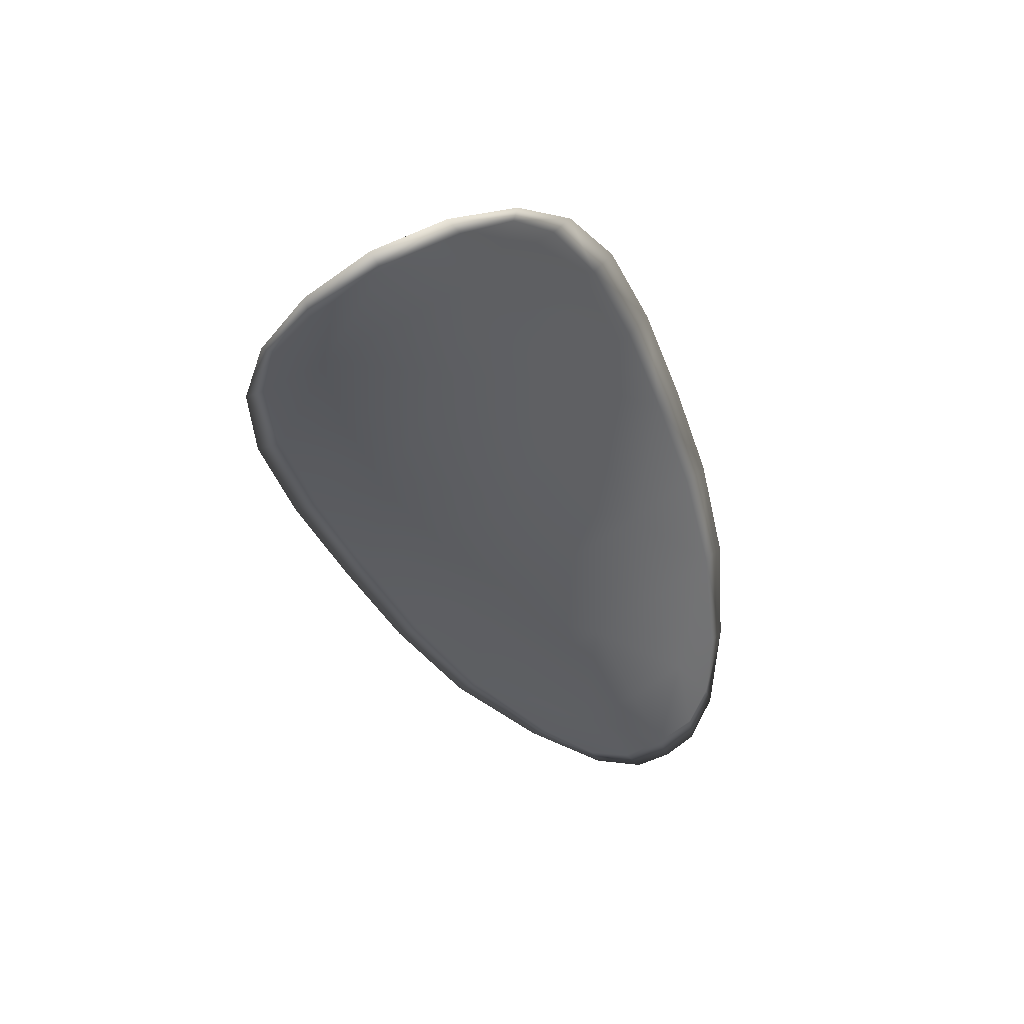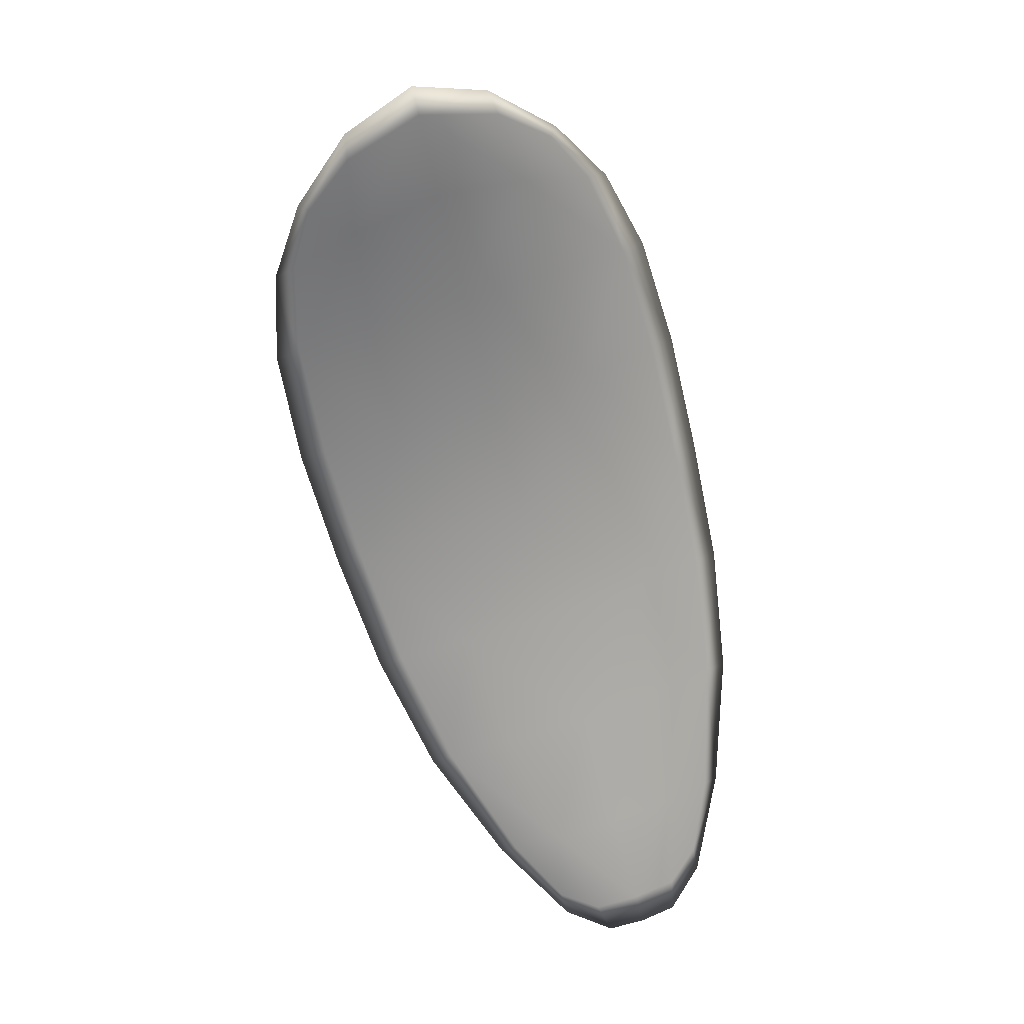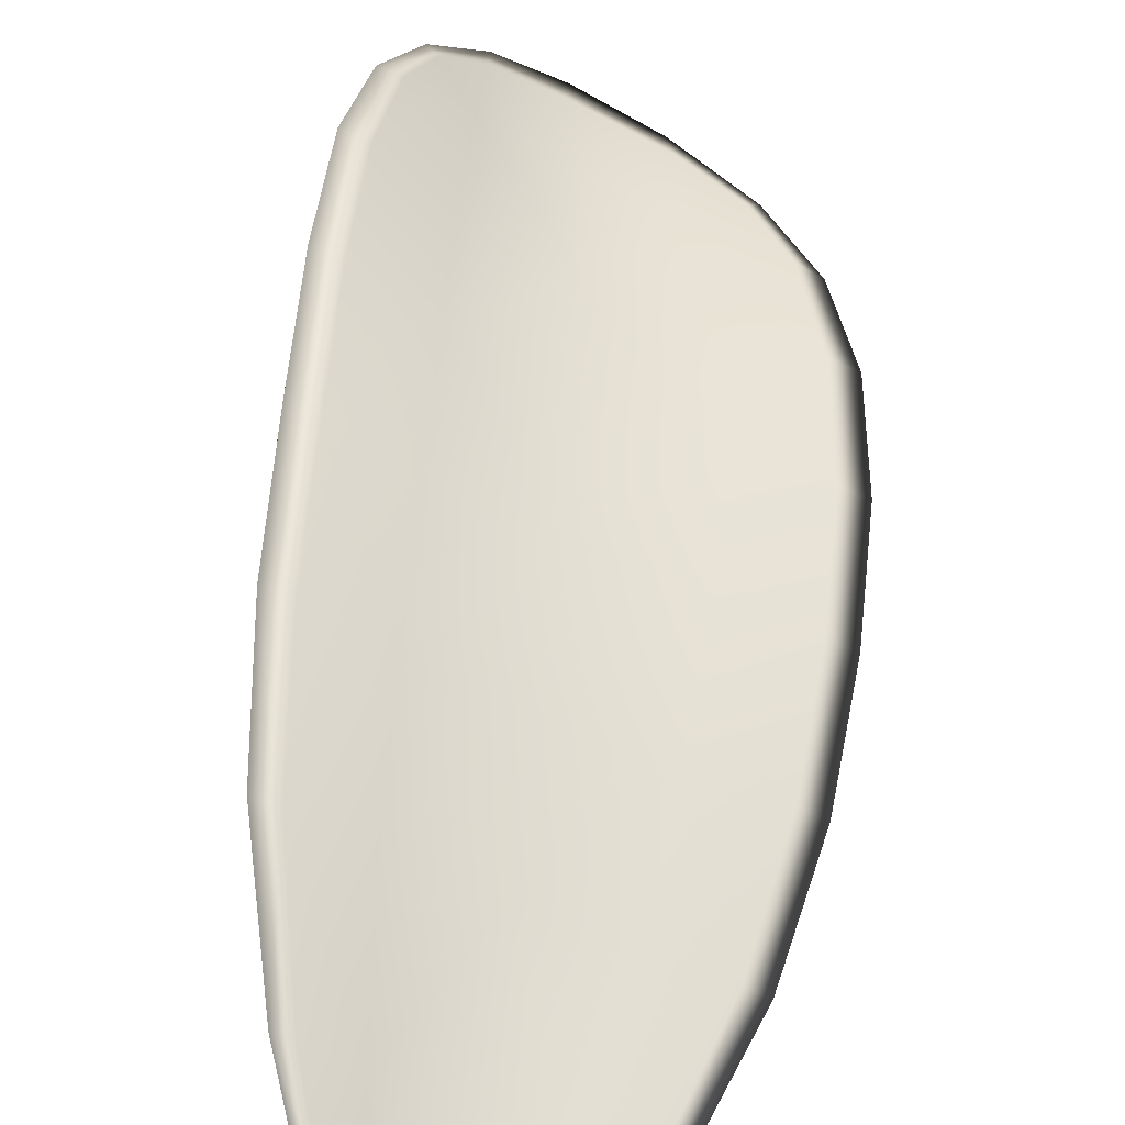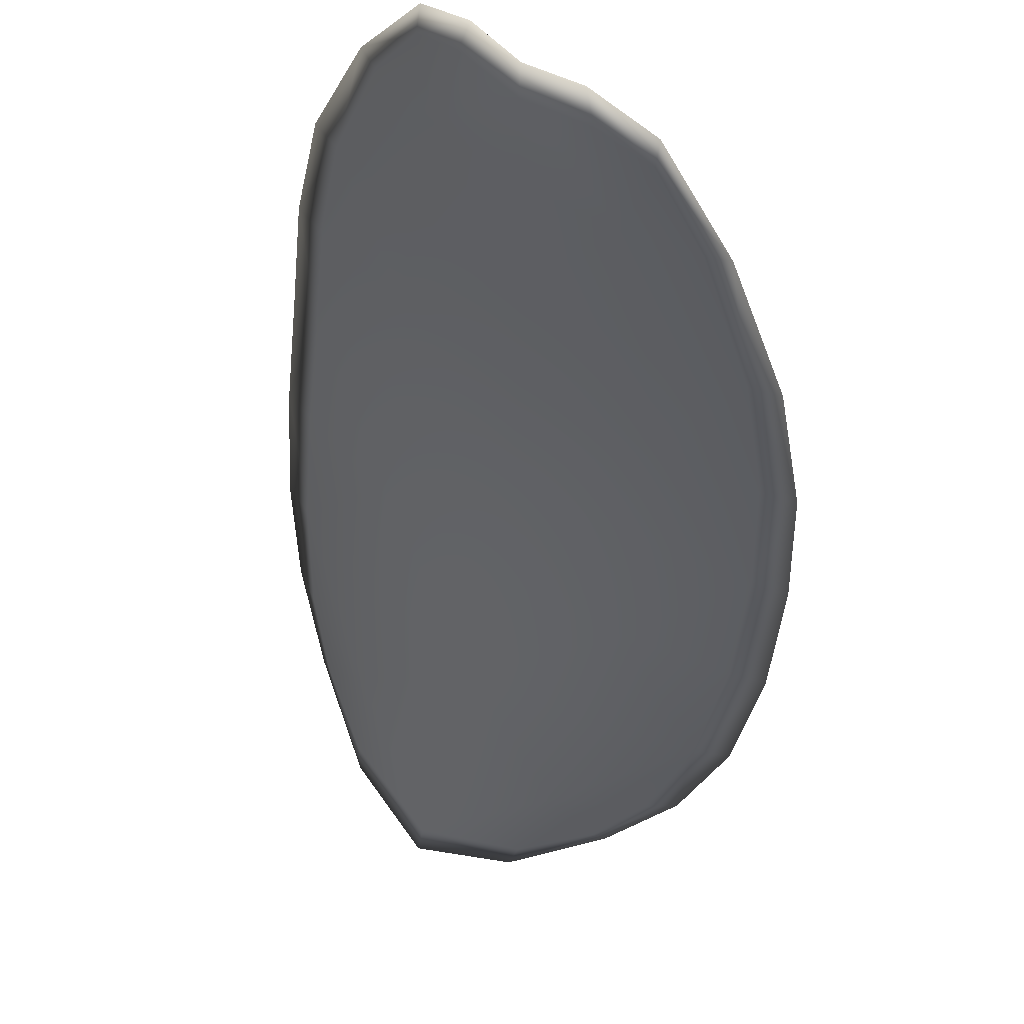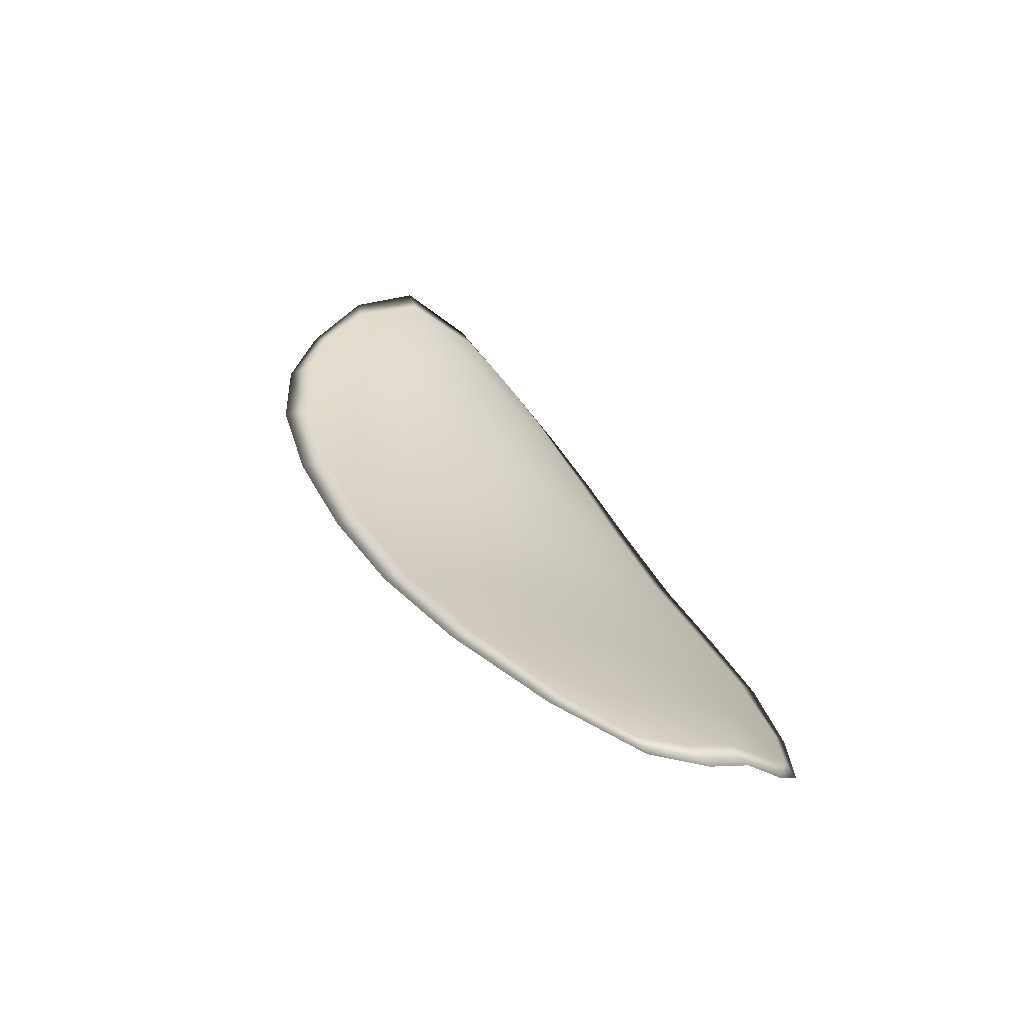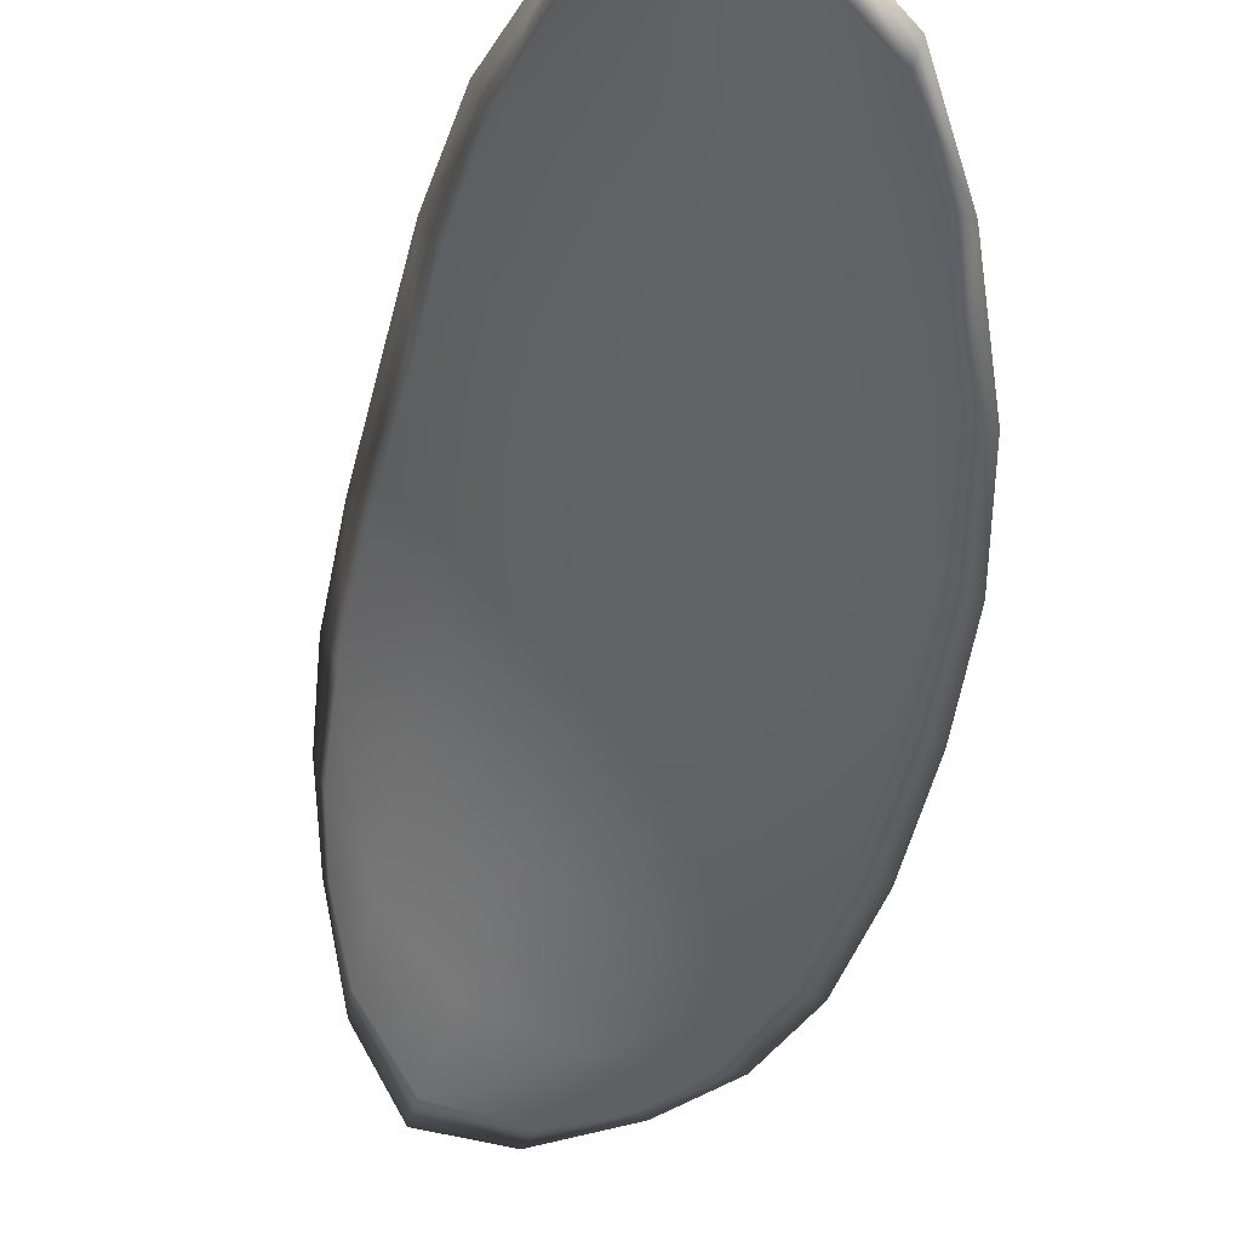
<metadata>
{"format":"obj","ext":"obj","renderer":"f3d","projection":"perspective","resolution":1024,"background":"white","views":[{"elev":78.2,"azim":2.0,"up":"+Z"},{"elev":50.3,"azim":12.6,"up":"+Z"},{"elev":30.1,"azim":164.4,"up":"+Y"},{"elev":-51.9,"azim":154.3,"up":"+Y"},{"elev":-37.0,"azim":0.1,"up":"+Z"},{"elev":-63.3,"azim":146.2,"up":"+Y"}]}
</metadata>
<code>
v -2.449 0.7474 -1.083
v -2.447 0.7483 -1.083
v -2.447 0.7477 -1.086
v -2.449 0.7467 -1.086
v -2.451 0.7461 -1.087
v -2.451 0.7468 -1.085
v -2.451 0.7473 -1.083
v -2.45 0.7478 -1.081
v -2.448 0.7486 -1.08
v -2.446 0.7496 -1.083
v -2.444 0.7507 -1.083
v -2.443 0.7505 -1.086
v -2.445 0.7492 -1.086
v -2.446 0.7498 -1.081
v -2.445 0.7505 -1.082
v -2.441 0.7459 -1.094
v -2.44 0.747 -1.094
v -2.439 0.7452 -1.097
v -2.44 0.7442 -1.097
v -2.442 0.743 -1.097
v -2.444 0.7445 -1.094
v -2.445 0.7458 -1.092
v -2.443 0.7473 -1.091
v -2.441 0.7485 -1.091
v -2.446 0.7434 -1.095
v -2.444 0.742 -1.098
v -2.446 0.7413 -1.098
v -2.448 0.7426 -1.095
v -2.449 0.7439 -1.093
v -2.447 0.7447 -1.092
v -2.448 0.7458 -1.089
v -2.446 0.7469 -1.089
v -2.45 0.7451 -1.09
v -2.444 0.7484 -1.088
v -2.442 0.7497 -1.088
v -2.44 0.7423 -1.1
v -2.439 0.7431 -1.1
v -2.439 0.7417 -1.101
v -2.439 0.7408 -1.102
v -2.44 0.7401 -1.102
v -2.441 0.7414 -1.1
v -2.442 0.7407 -1.1
v -2.441 0.7397 -1.102
v -2.442 0.7397 -1.102
v -2.444 0.7402 -1.1
v -2.449 0.7472 -1.083
v -2.447 0.7481 -1.083
v -2.448 0.7485 -1.08
v -2.45 0.7477 -1.081
v -2.451 0.7472 -1.083
v -2.451 0.7467 -1.084
v -2.451 0.7459 -1.087
v -2.449 0.7464 -1.086
v -2.447 0.7475 -1.086
v -2.445 0.7494 -1.083
v -2.444 0.7506 -1.083
v -2.445 0.7504 -1.082
v -2.446 0.7496 -1.081
v -2.444 0.749 -1.085
v -2.443 0.7504 -1.086
v -2.441 0.7457 -1.094
v -2.44 0.7469 -1.094
v -2.441 0.7484 -1.091
v -2.442 0.7471 -1.091
v -2.445 0.7456 -1.092
v -2.443 0.7443 -1.094
v -2.442 0.7428 -1.097
v -2.44 0.744 -1.097
v -2.439 0.7451 -1.097
v -2.446 0.7432 -1.095
v -2.447 0.7445 -1.092
v -2.449 0.7438 -1.092
v -2.447 0.7425 -1.095
v -2.446 0.7412 -1.098
v -2.444 0.7418 -1.097
v -2.448 0.7456 -1.089
v -2.446 0.7467 -1.089
v -2.45 0.7449 -1.09
v -2.443 0.7482 -1.088
v -2.442 0.7496 -1.088
v -2.439 0.7422 -1.099
v -2.438 0.743 -1.1
v -2.441 0.7412 -1.1
v -2.44 0.74 -1.102
v -2.439 0.7407 -1.102
v -2.439 0.7416 -1.101
v -2.442 0.7405 -1.1
v -2.444 0.7401 -1.1
v -2.442 0.7396 -1.102
v -2.441 0.7396 -1.102
v -2.438 0.7433 -1.1
v -2.438 0.7414 -1.102
v -2.439 0.7455 -1.097
v -2.439 0.7416 -1.101
v -2.441 0.7393 -1.103
v -2.442 0.7394 -1.102
v -2.44 0.7397 -1.102
v -2.442 0.7396 -1.102
v -2.452 0.7466 -1.085
v -2.451 0.7472 -1.083
v -2.451 0.7458 -1.087
v -2.451 0.7472 -1.083
v -2.446 0.7497 -1.08
v -2.445 0.7507 -1.082
v -2.448 0.7487 -1.08
v -2.445 0.7504 -1.082
v -2.444 0.7511 -1.084
v -2.442 0.7509 -1.086
v -2.439 0.7403 -1.102
v -2.444 0.74 -1.1
v -2.446 0.7411 -1.098
v -2.45 0.7479 -1.081
v -2.451 0.7448 -1.09
v -2.449 0.7436 -1.093
v -2.441 0.7501 -1.088
v -2.44 0.7488 -1.091
v -2.439 0.7473 -1.094
v -2.448 0.7423 -1.095
f 1 2 3
f 1 3 4
f 1 4 5
f 1 5 6
f 1 6 7
f 1 7 8
f 1 8 9
f 1 9 2
f 10 11 12
f 10 12 13
f 10 13 3
f 10 3 2
f 10 2 9
f 10 9 14
f 10 14 15
f 10 15 11
f 16 17 18
f 16 18 19
f 16 19 20
f 16 20 21
f 16 21 22
f 16 22 23
f 16 23 24
f 16 24 17
f 25 21 20
f 25 20 26
f 25 26 27
f 25 27 28
f 25 28 29
f 25 29 30
f 25 30 22
f 25 22 21
f 31 32 22
f 31 22 30
f 31 30 29
f 31 29 33
f 31 33 5
f 31 5 4
f 31 4 3
f 31 3 32
f 34 35 24
f 34 24 23
f 34 23 22
f 34 22 32
f 34 32 3
f 34 3 13
f 34 13 12
f 34 12 35
f 36 37 38
f 36 38 39
f 36 39 40
f 36 40 41
f 36 41 20
f 36 20 19
f 36 19 18
f 36 18 37
f 42 41 40
f 42 40 43
f 42 43 44
f 42 44 45
f 42 45 27
f 42 27 26
f 42 26 20
f 42 20 41
f 46 47 48
f 46 48 49
f 46 49 50
f 46 50 51
f 46 51 52
f 46 52 53
f 46 53 54
f 46 54 47
f 55 56 57
f 55 57 58
f 55 58 48
f 55 48 47
f 55 47 54
f 55 54 59
f 55 59 60
f 55 60 56
f 61 62 63
f 61 63 64
f 61 64 65
f 61 65 66
f 61 66 67
f 61 67 68
f 61 68 69
f 61 69 62
f 70 66 65
f 70 65 71
f 70 71 72
f 70 72 73
f 70 73 74
f 70 74 75
f 70 75 67
f 70 67 66
f 76 77 54
f 76 54 53
f 76 53 52
f 76 52 78
f 76 78 72
f 76 72 71
f 76 71 65
f 76 65 77
f 79 80 60
f 79 60 59
f 79 59 54
f 79 54 77
f 79 77 65
f 79 65 64
f 79 64 63
f 79 63 80
f 81 82 69
f 81 69 68
f 81 68 67
f 81 67 83
f 81 83 84
f 81 84 85
f 81 85 86
f 81 86 82
f 87 83 67
f 87 67 75
f 87 75 74
f 87 74 88
f 87 88 89
f 87 89 90
f 87 90 84
f 87 84 83
f 91 92 38
f 91 38 37
f 91 37 18
f 91 18 93
f 91 93 69
f 91 69 82
f 91 82 94
f 91 94 92
f 95 96 44
f 95 44 43
f 95 43 40
f 95 40 97
f 95 97 84
f 95 84 90
f 95 90 98
f 95 98 96
f 99 100 7
f 99 7 6
f 99 6 5
f 99 5 101
f 99 101 52
f 99 52 51
f 99 51 102
f 99 102 100
f 103 104 15
f 103 15 14
f 103 14 9
f 103 9 105
f 103 105 48
f 103 48 58
f 103 58 106
f 103 106 104
f 107 108 12
f 107 12 11
f 107 11 15
f 107 15 104
f 107 104 106
f 107 106 56
f 107 56 60
f 107 60 108
f 109 97 40
f 109 40 39
f 109 39 38
f 109 38 92
f 109 92 94
f 109 94 85
f 109 85 84
f 109 84 97
f 110 111 27
f 110 27 45
f 110 45 44
f 110 44 96
f 110 96 98
f 110 98 88
f 110 88 74
f 110 74 111
f 112 105 9
f 112 9 8
f 112 8 7
f 112 7 100
f 112 100 102
f 112 102 49
f 112 49 48
f 112 48 105
f 113 101 5
f 113 5 33
f 113 33 29
f 113 29 114
f 113 114 72
f 113 72 78
f 113 78 52
f 113 52 101
f 115 116 24
f 115 24 35
f 115 35 12
f 115 12 108
f 115 108 60
f 115 60 80
f 115 80 63
f 115 63 116
f 117 93 18
f 117 18 17
f 117 17 24
f 117 24 116
f 117 116 63
f 117 63 62
f 117 62 69
f 117 69 93
f 118 114 29
f 118 29 28
f 118 28 27
f 118 27 111
f 118 111 74
f 118 74 73
f 118 73 72
f 118 72 114

</code>
